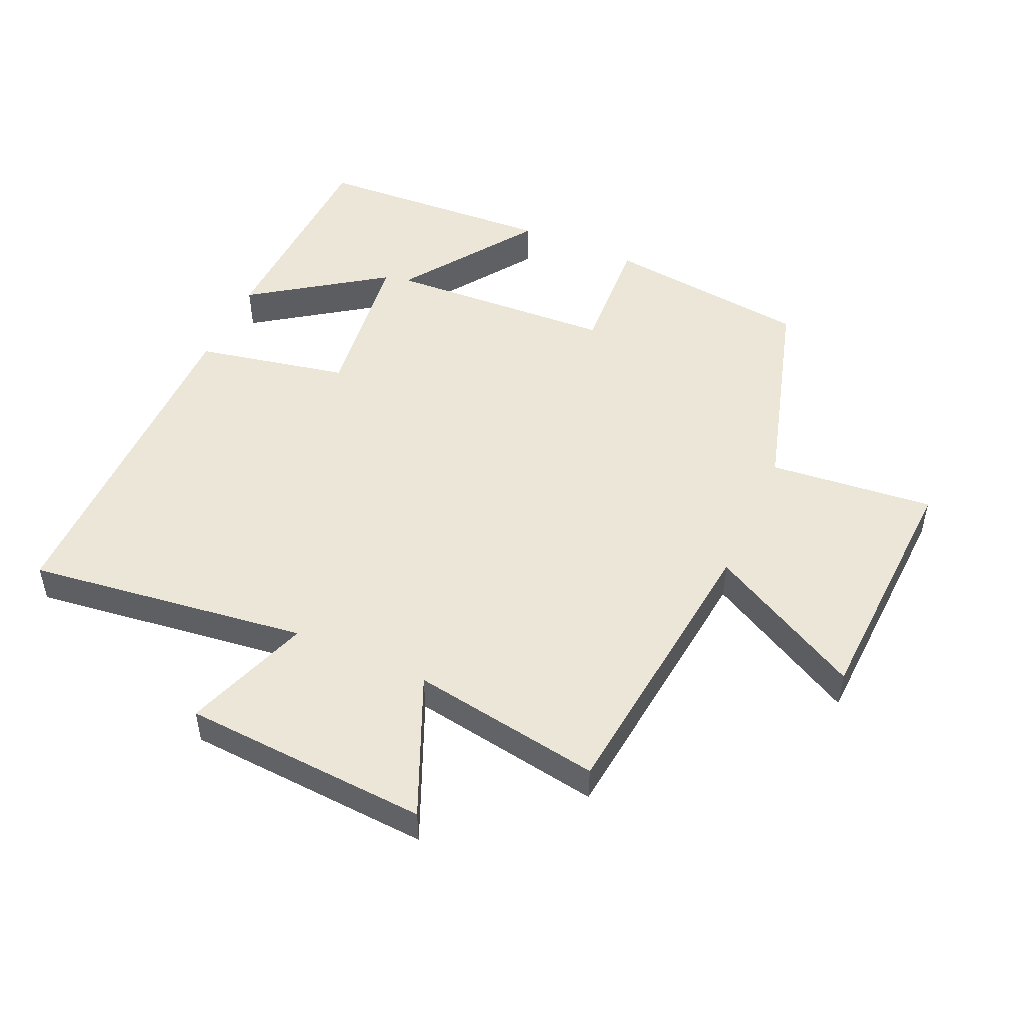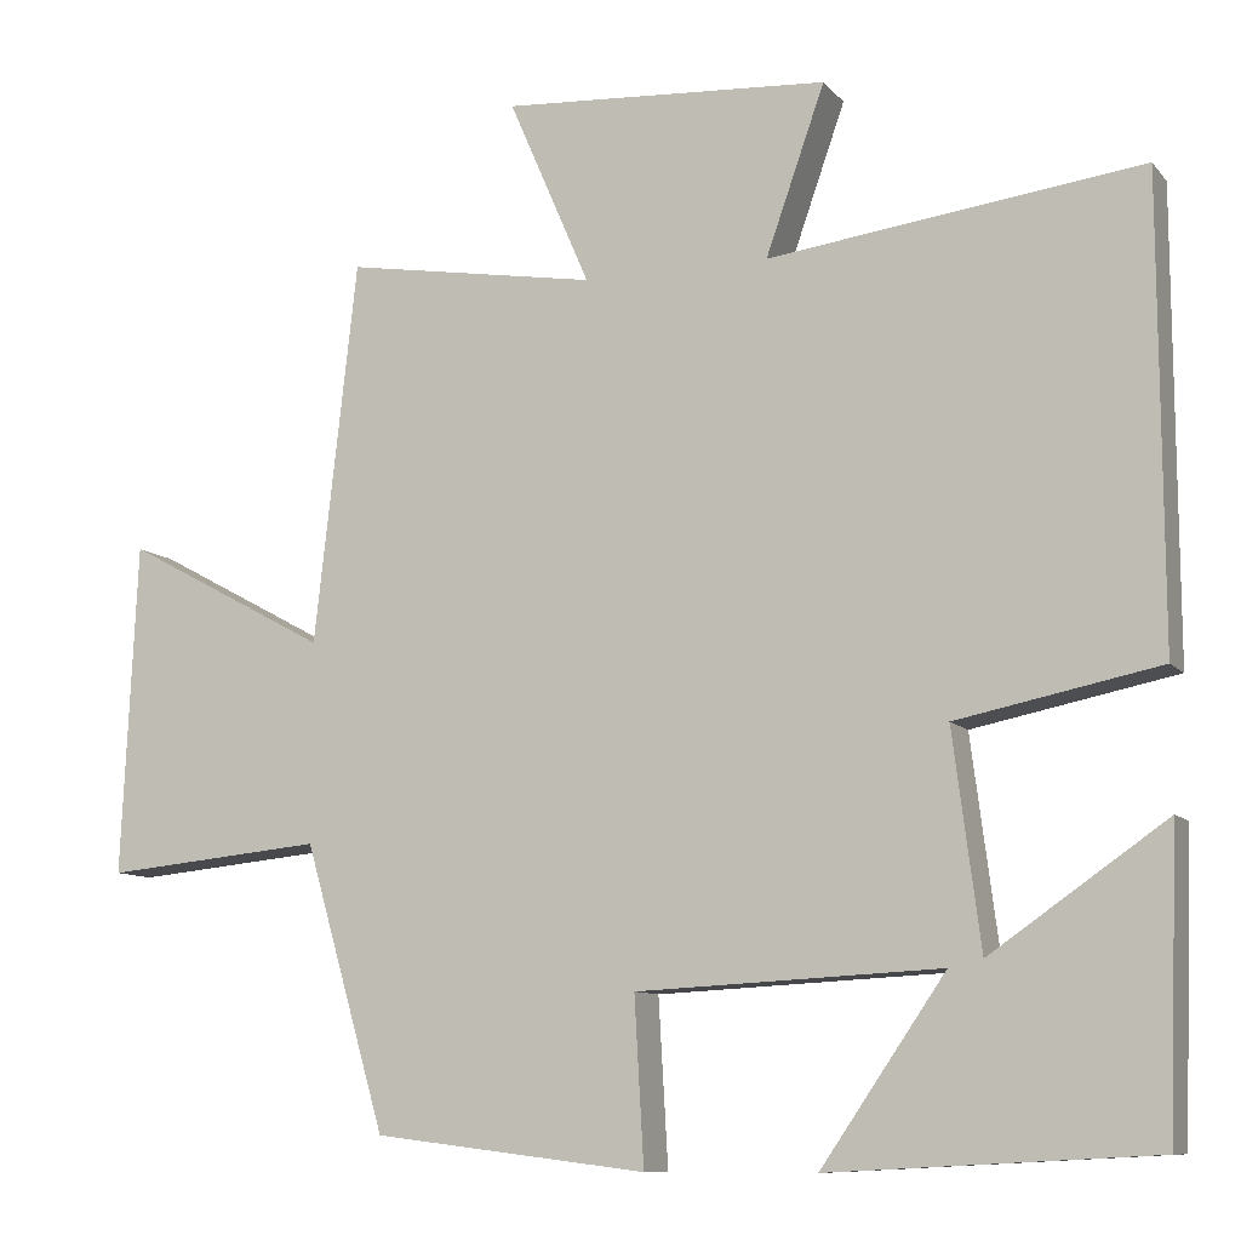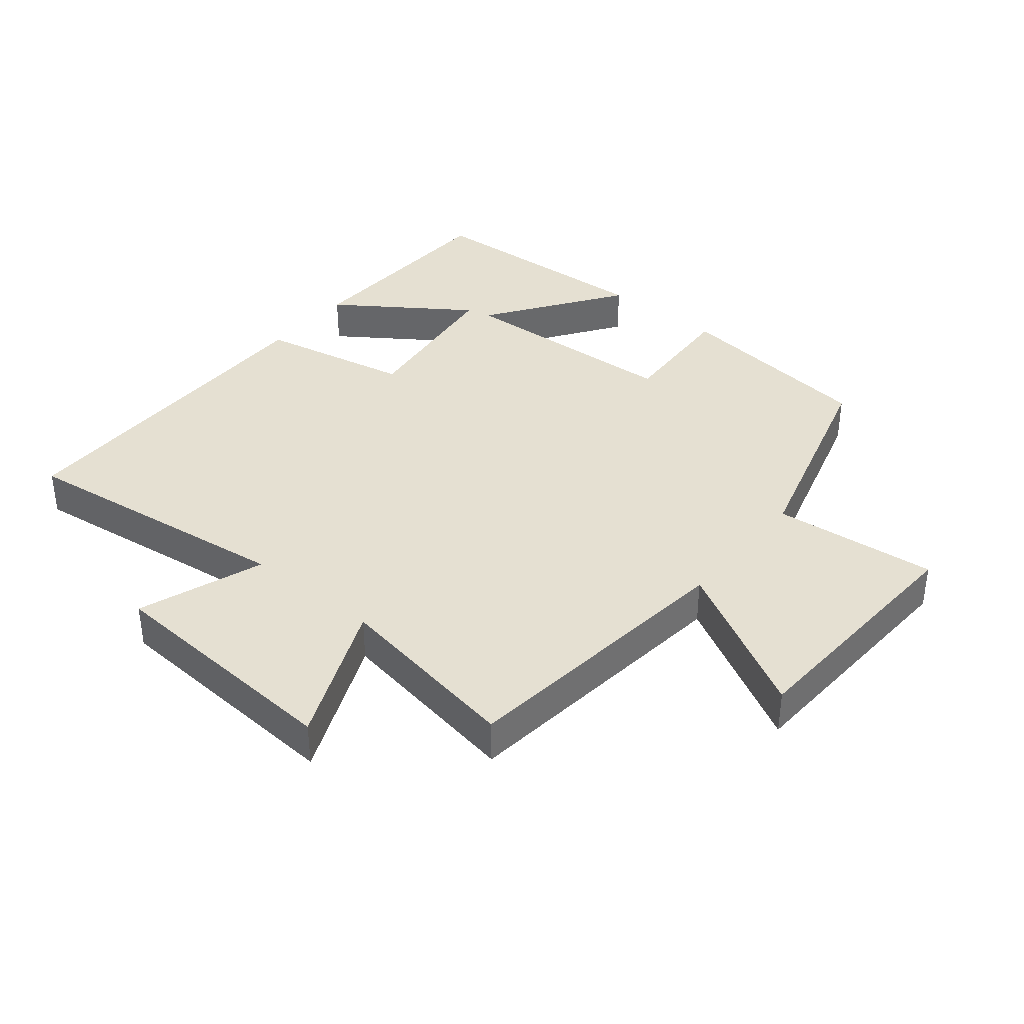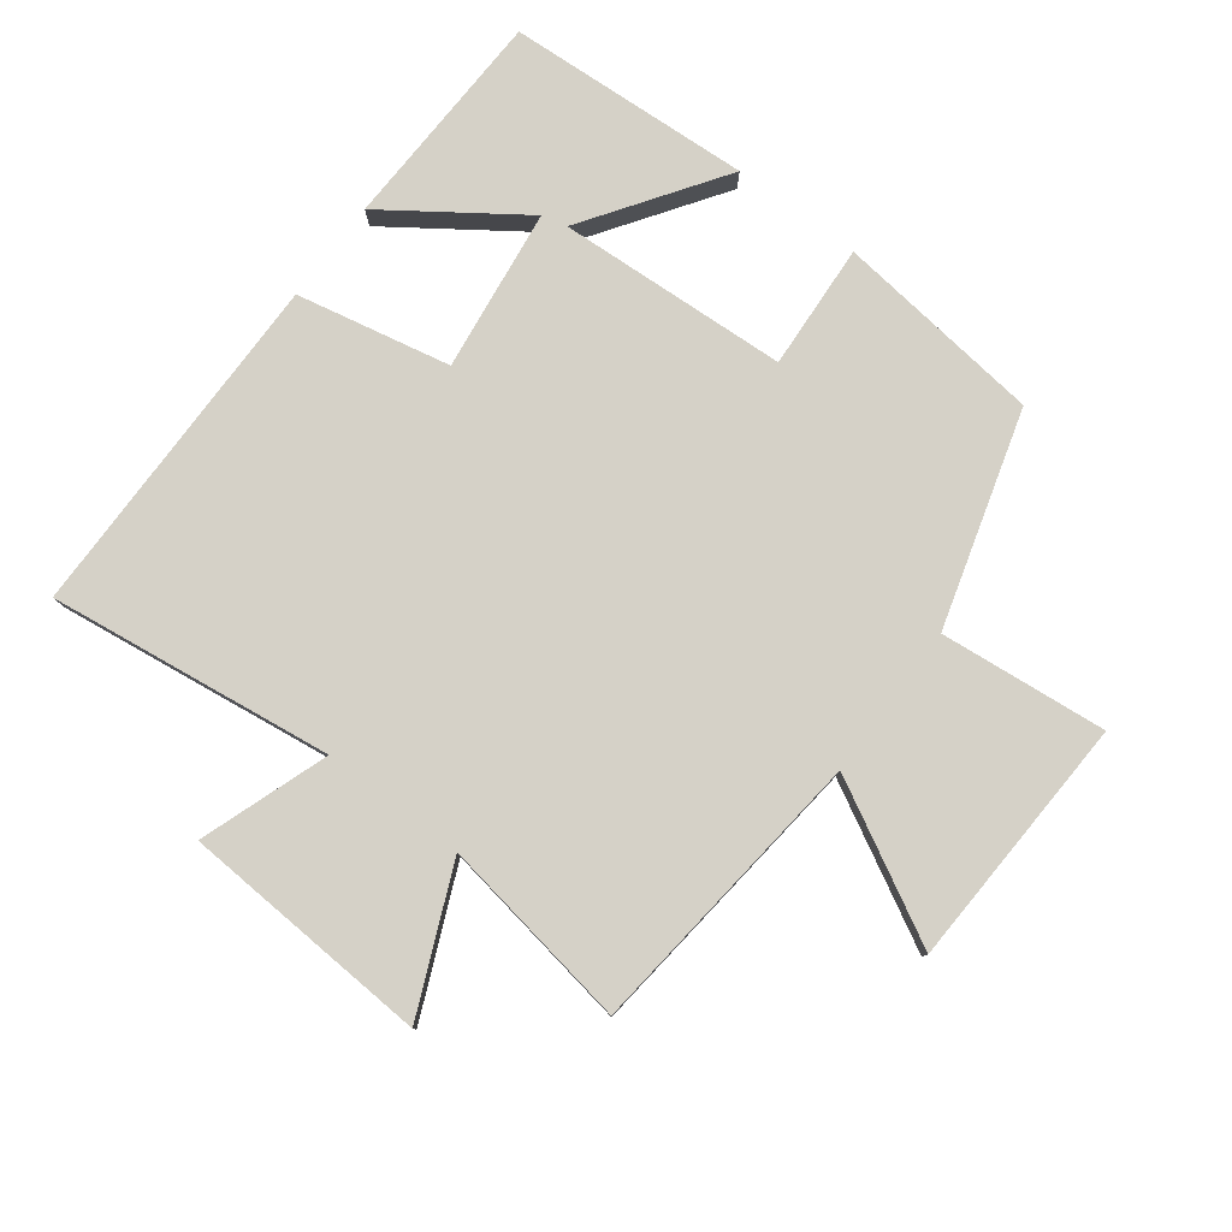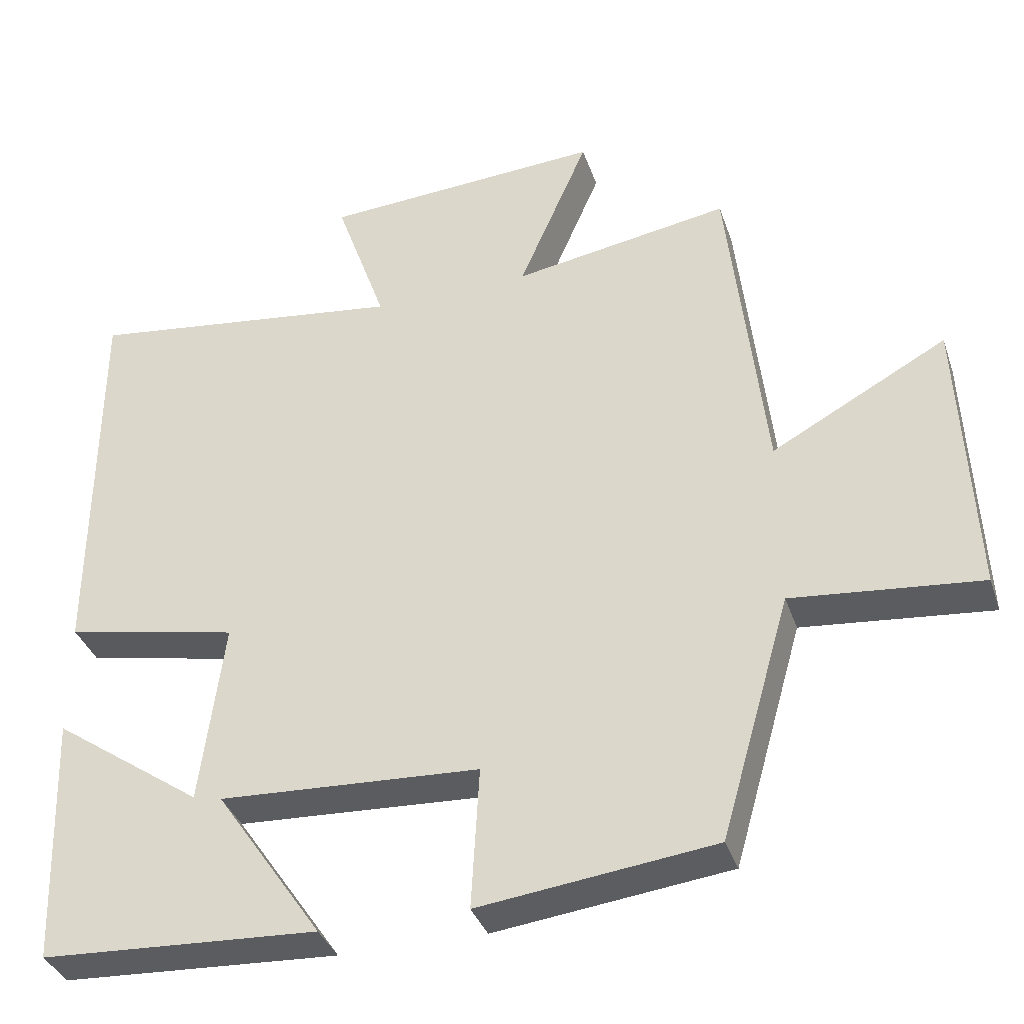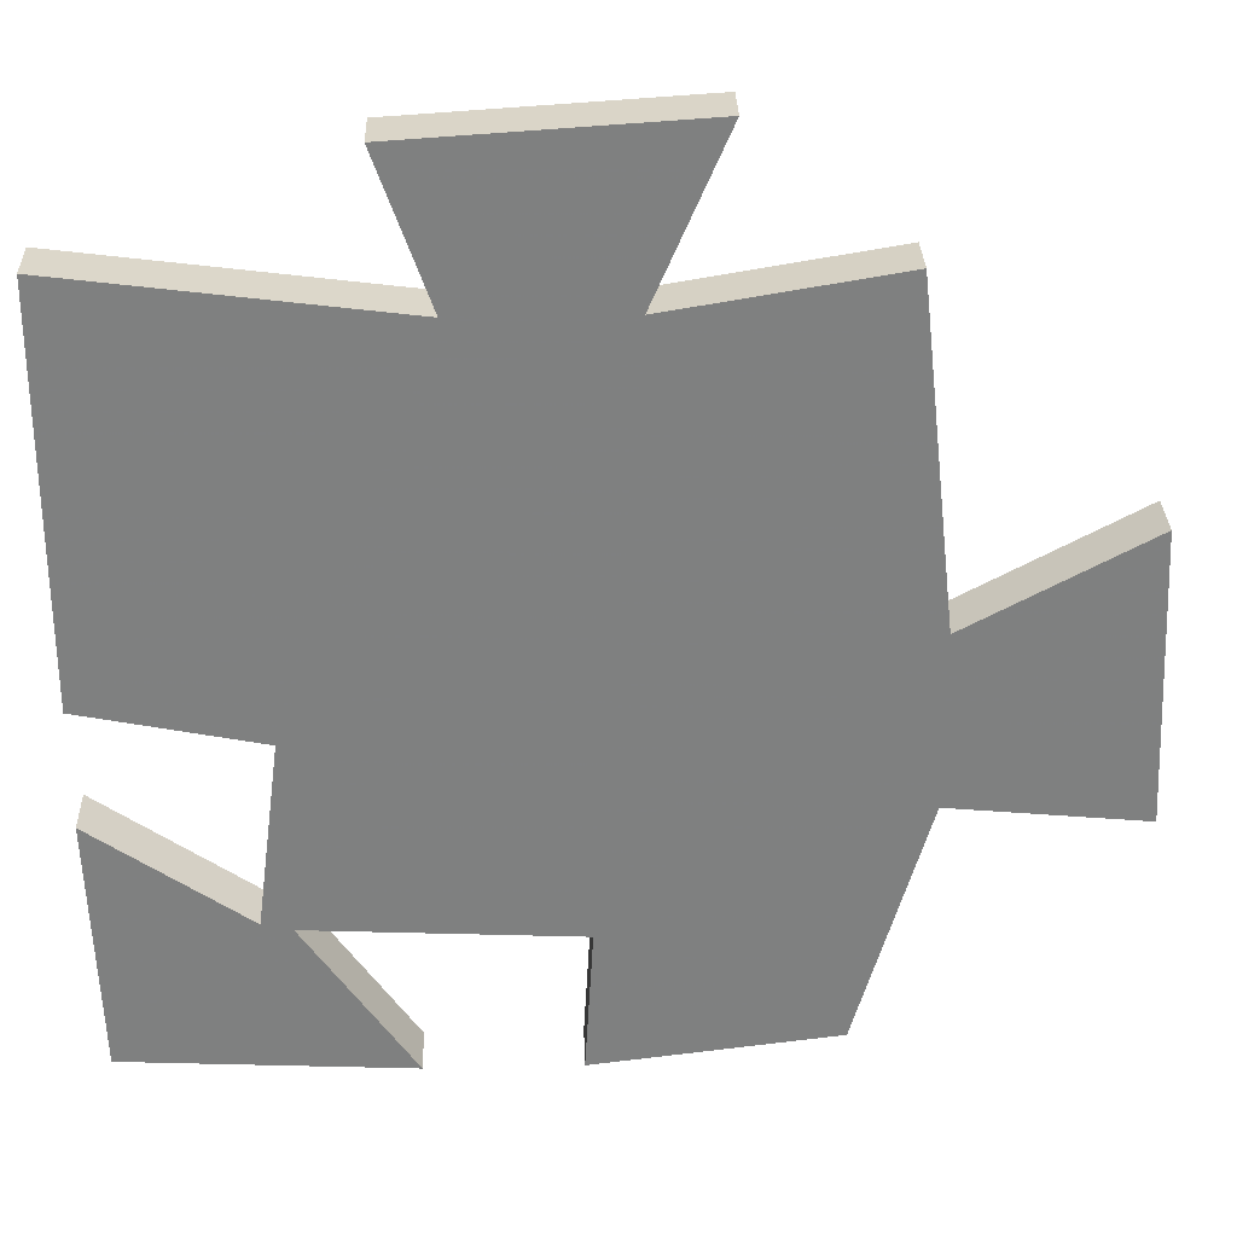
<metadata>
{"format":"obj","ext":"obj","renderer":"f3d","projection":"perspective","resolution":1024,"background":"white","views":[{"elev":49.5,"azim":24.1,"up":"+Y"},{"elev":-9.7,"azim":-157.2,"up":"+Z"},{"elev":37.7,"azim":39.4,"up":"+Y"},{"elev":79.3,"azim":36.9,"up":"+Y"},{"elev":-36.0,"azim":17.7,"up":"+Z"},{"elev":30.2,"azim":-1.8,"up":"+Z"}]}
</metadata>
<code>
v 0.405 0.07 -0.461
v 0.086 0.07 -0.5
v 0.097 0.07 -0.307
v -0.257 0.07 -0.289
v -0.112 0.07 -0.5
v -0.488 0.07 -0.48
v -0.5 0.07 -0.138
v -0.296 0.07 -0.28
v -0.264 0.07 -0.03
v -0.5 0.07 0.018
v -0.498 0.07 0.556
v -0.063 0.07 0.5
v -0.132 0.07 0.696
v 0.25 0.07 0.72
v 0.155 0.07 0.5
v 0.45 0.07 0.549
v 0.5 0.07 0.103
v 0.738 0.07 0.232
v 0.756 0.07 -0.156
v 0.5 0.07 -0.131
v 0.405 0 -0.461
v 0.086 0 -0.5
v 0.097 0 -0.307
v -0.257 0 -0.289
v -0.112 0 -0.5
v -0.488 0 -0.48
v -0.5 0 -0.138
v -0.296 0 -0.28
v -0.264 0 -0.03
v -0.5 0 0.018
v -0.498 0 0.556
v -0.063 0 0.5
v -0.132 0 0.696
v 0.25 0 0.72
v 0.155 0 0.5
v 0.45 0 0.549
v 0.5 0 0.103
v 0.738 0 0.232
v 0.756 0 -0.156
v 0.5 0 -0.131
f 17 18 19 20
f 1 2 3
f 20 1 3
f 17 20 3
f 16 17 3
f 15 16 3
f 12 13 14 15
f 12 15 3 4
f 9 10 11 12
f 8 9 12 4
f 5 6 7 8
f 4 5 8
f 40 39 38 37
f 23 22 21
f 23 21 40
f 23 40 37
f 23 37 36
f 23 36 35
f 35 34 33 32
f 24 23 35 32
f 32 31 30 29
f 24 32 29 28
f 28 27 26 25
f 28 25 24
f 1 21 22 2
f 2 22 23 3
f 3 23 24 4
f 4 24 25 5
f 5 25 26 6
f 6 26 27 7
f 7 27 28 8
f 8 28 29 9
f 9 29 30 10
f 10 30 31 11
f 11 31 32 12
f 12 32 33 13
f 13 33 34 14
f 14 34 35 15
f 15 35 36 16
f 16 36 37 17
f 17 37 38 18
f 18 38 39 19
f 19 39 40 20
f 20 40 21 1

</code>
